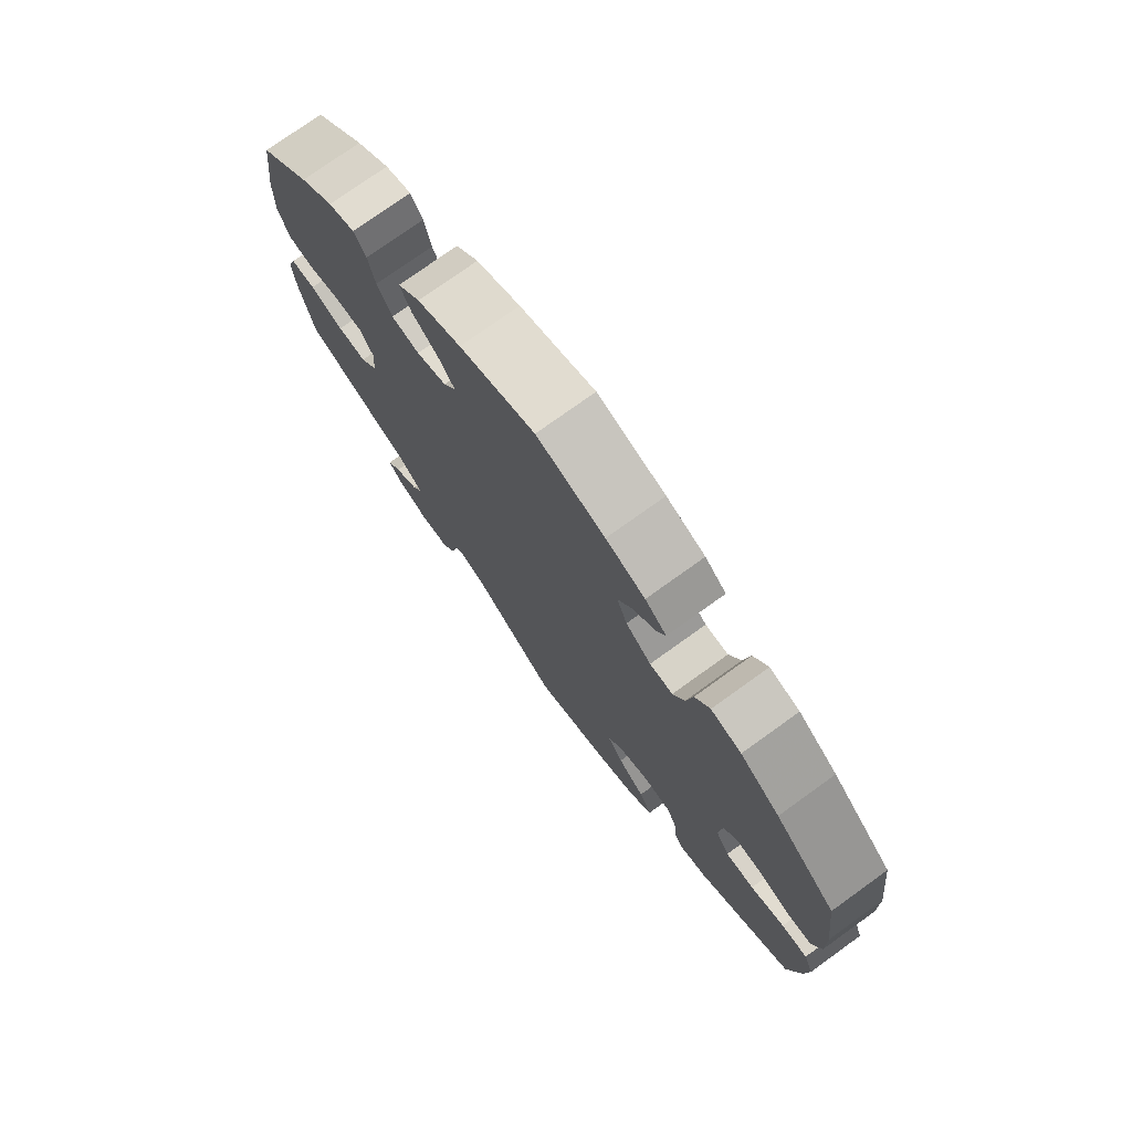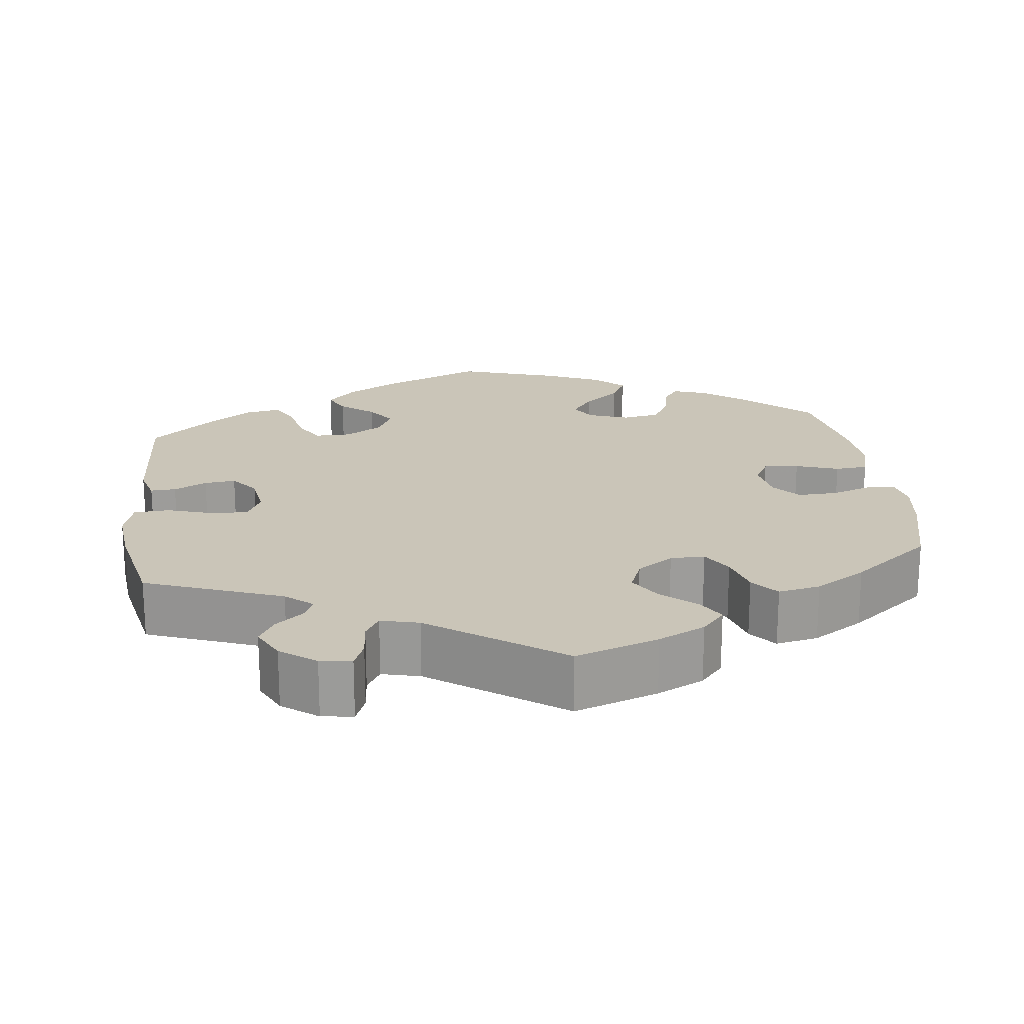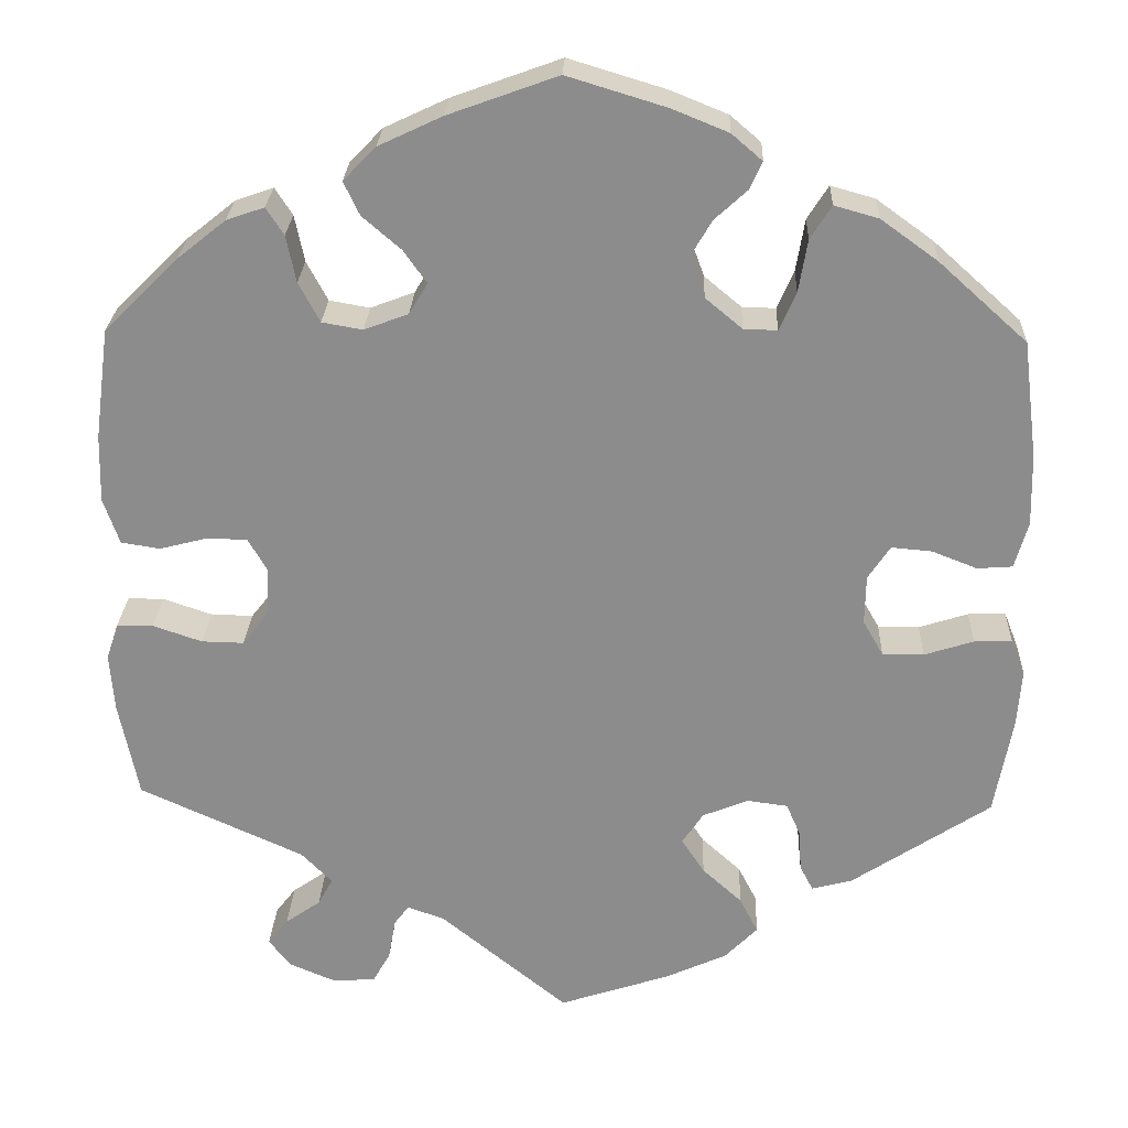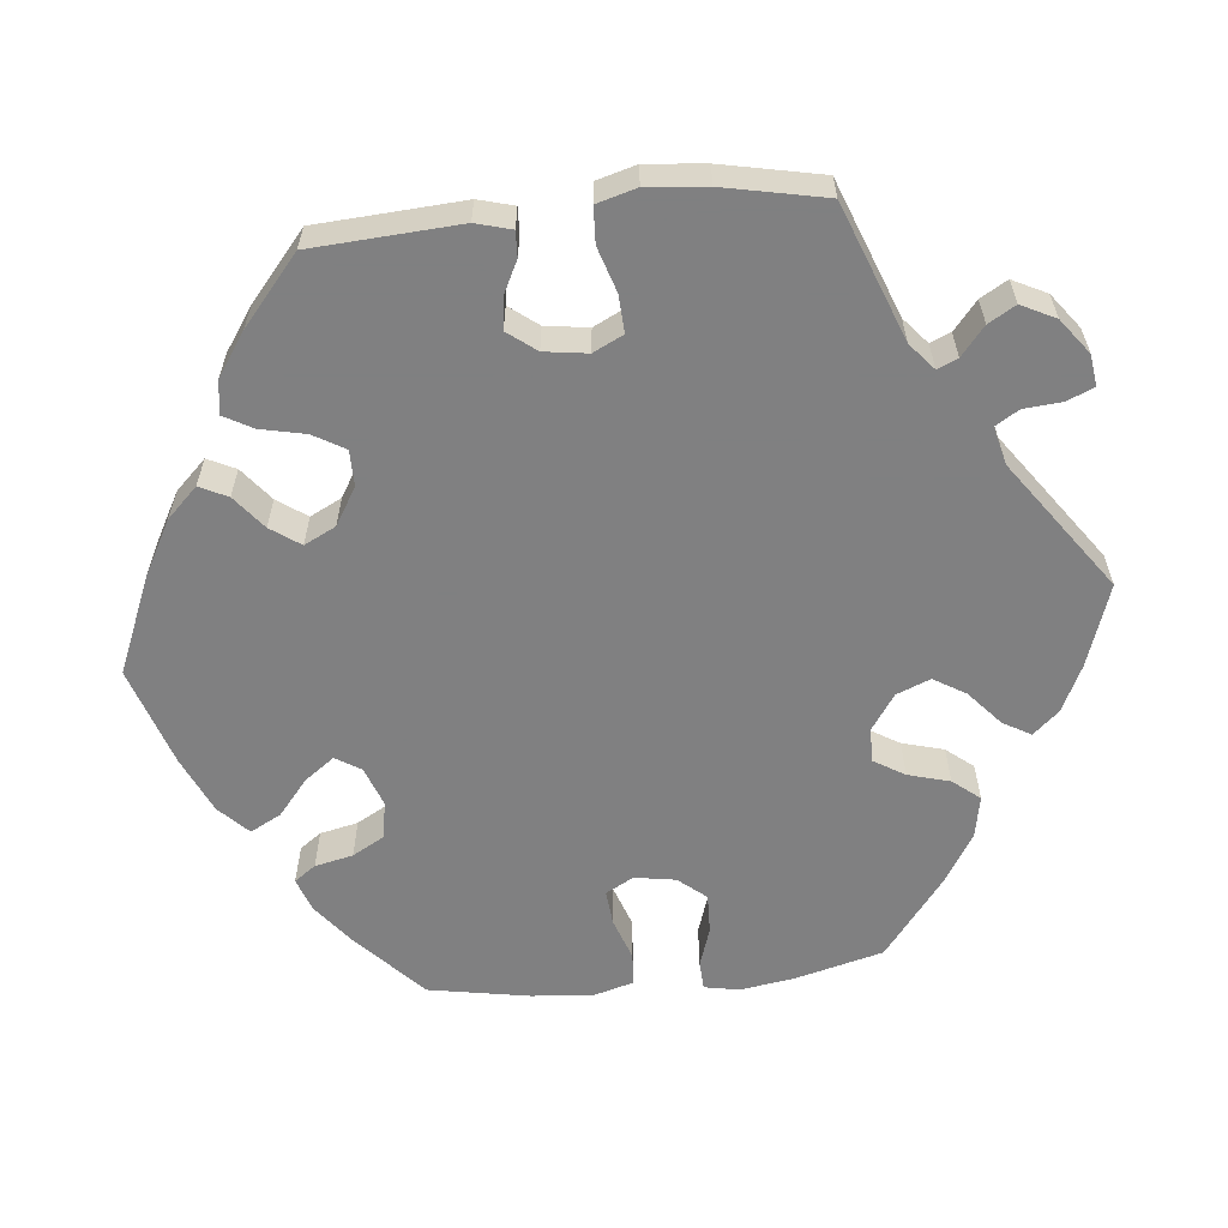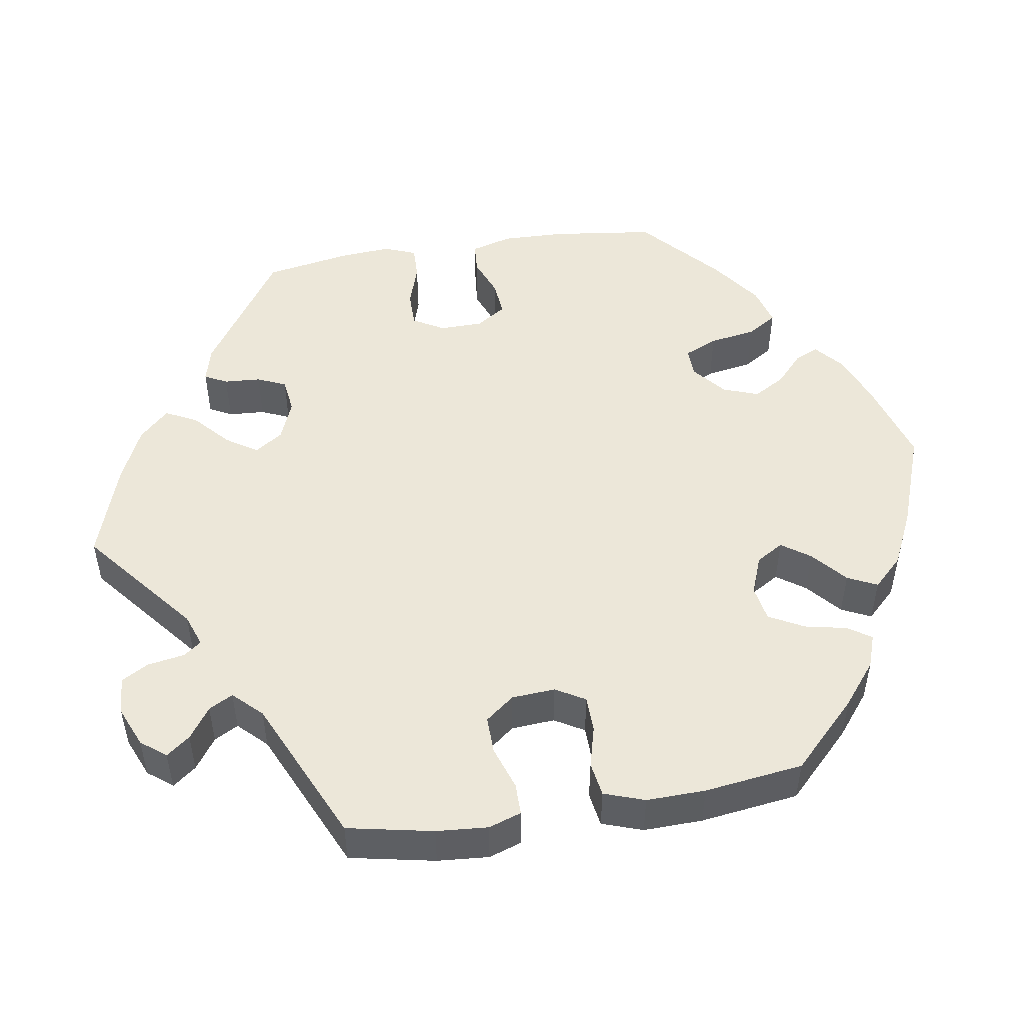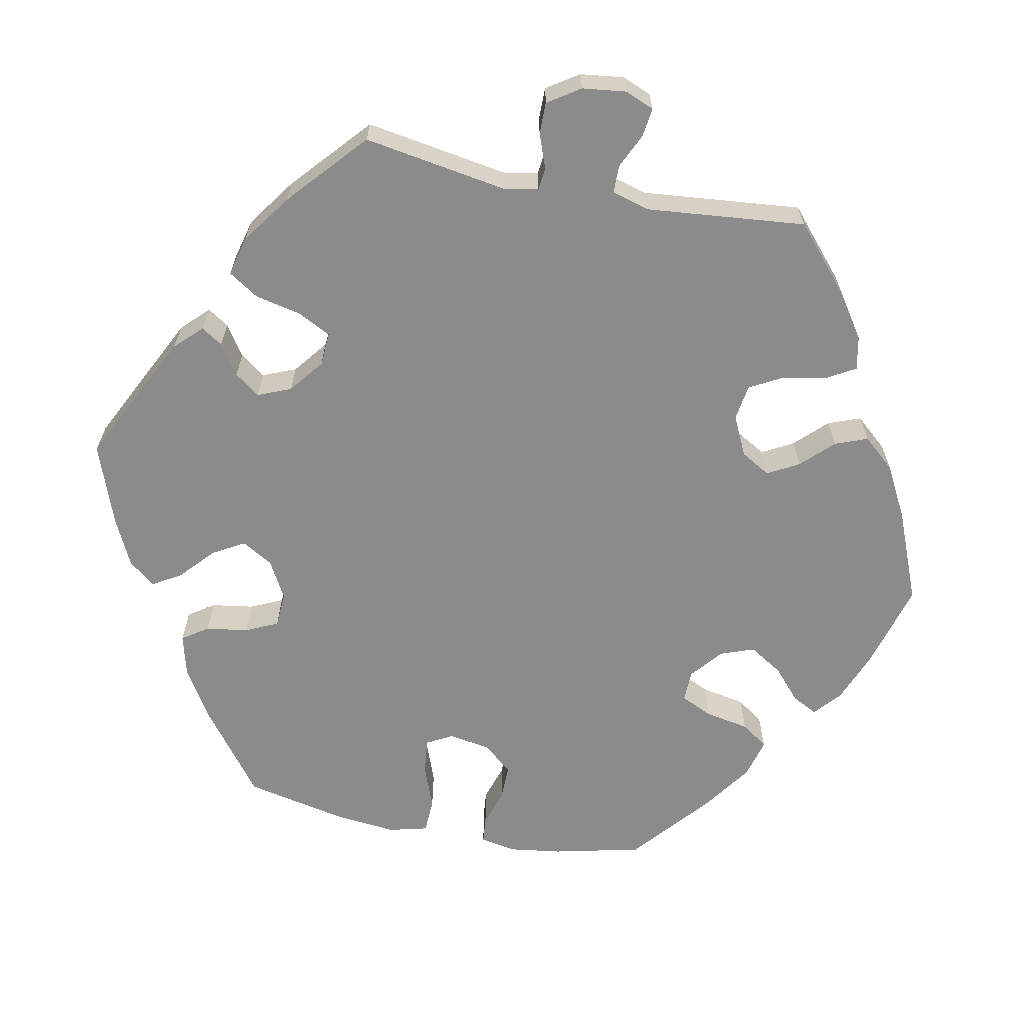
<metadata>
{"format":"obj","ext":"obj","renderer":"f3d","projection":"perspective","resolution":1024,"background":"white","views":[{"elev":75.8,"azim":54.3,"up":"+Z"},{"elev":20.3,"azim":-127.2,"up":"+Y"},{"elev":25.4,"azim":2.3,"up":"+Z"},{"elev":-60.0,"azim":155.8,"up":"+Y"},{"elev":49.8,"azim":-99.1,"up":"+Y"},{"elev":-63.9,"azim":-161.3,"up":"+Y"}]}
</metadata>
<code>
v 0.111 0.07 0.544
v 0.175 0.07 0.518
v 0.21 0.07 0.488
v 0.196 0.07 0.457
v 0.159 0.07 0.423
v 0.135 0.07 0.382
v 0.152 0.07 0.336
v 0.194 0.07 0.301
v 0.232 0.07 0.3
v 0.251 0.07 0.343
v 0.261 0.07 0.403
v 0.285 0.07 0.441
v 0.335 0.07 0.427
v 0.4 0.07 0.38
v 0.5 0.07 0.29
v 0.517 0.07 0.156
v 0.519 0.07 0.076
v 0.504 0.07 0.023
v 0.464 0.07 0.02
v 0.413 0.07 0.04
v 0.367 0.07 0.044
v 0.342 0.07 0.006
v 0.341 0.07 -0.05
v 0.364 0.07 -0.09
v 0.411 0.07 -0.09
v 0.467 0.07 -0.072
v 0.51 0.07 -0.071
v 0.526 0.07 -0.112
v 0.521 0.07 -0.178
v 0.501 0.07 -0.289
v 0.343 0.07 -0.394
v 0.297 0.07 -0.406
v 0.282 0.07 -0.377
v 0.279 0.07 -0.33
v 0.263 0.07 -0.293
v 0.217 0.07 -0.287
v 0.165 0.07 -0.308
v 0.141 0.07 -0.344
v 0.167 0.07 -0.384
v 0.212 0.07 -0.425
v 0.233 0.07 -0.466
v 0.196 0.07 -0.504
v 0.126 0.07 -0.536
v 0 0.07 -0.578
v -0.145 0.07 -0.46
v -0.187 0.07 -0.445
v -0.204 0.07 -0.468
v -0.212 0.07 -0.515
v -0.232 0.07 -0.55
v -0.281 0.07 -0.553
v -0.333 0.07 -0.531
v -0.358 0.07 -0.499
v -0.335 0.07 -0.469
v -0.295 0.07 -0.441
v -0.278 0.07 -0.41
v -0.313 0.07 -0.374
v -0.5 0.07 -0.289
v -0.522 0.07 -0.179
v -0.527 0.07 -0.113
v -0.513 0.07 -0.071
v -0.472 0.07 -0.071
v -0.416 0.07 -0.09
v -0.368 0.07 -0.091
v -0.339 0.07 -0.054
v -0.335 0.07 0.002
v -0.357 0.07 0.04
v -0.403 0.07 0.041
v -0.457 0.07 0.027
v -0.501 0.07 0.034
v -0.519 0.07 0.086
v -0.517 0.07 0.162
v -0.5 0.07 0.289
v -0.416 0.07 0.372
v -0.361 0.07 0.416
v -0.318 0.07 0.431
v -0.298 0.07 0.4
v -0.287 0.07 0.347
v -0.263 0.07 0.302
v -0.217 0.07 0.294
v -0.167 0.07 0.313
v -0.146 0.07 0.348
v -0.172 0.07 0.385
v -0.216 0.07 0.423
v -0.234 0.07 0.461
v -0.197 0.07 0.499
v -0.125 0.07 0.533
v -0.001 0.07 0.578
v 0.111 0 0.544
v 0.175 0 0.518
v 0.21 0 0.488
v 0.196 0 0.457
v 0.159 0 0.423
v 0.135 0 0.382
v 0.152 0 0.336
v 0.194 0 0.301
v 0.232 0 0.3
v 0.251 0 0.343
v 0.261 0 0.403
v 0.285 0 0.441
v 0.335 0 0.427
v 0.4 0 0.38
v 0.5 0 0.29
v 0.517 0 0.156
v 0.519 0 0.076
v 0.504 0 0.023
v 0.464 0 0.02
v 0.413 0 0.04
v 0.367 0 0.044
v 0.342 0 0.006
v 0.341 0 -0.05
v 0.364 0 -0.09
v 0.411 0 -0.09
v 0.467 0 -0.072
v 0.51 0 -0.071
v 0.526 0 -0.112
v 0.521 0 -0.178
v 0.501 0 -0.289
v 0.343 0 -0.394
v 0.297 0 -0.406
v 0.282 0 -0.377
v 0.279 0 -0.33
v 0.263 0 -0.293
v 0.217 0 -0.287
v 0.165 0 -0.308
v 0.141 0 -0.344
v 0.167 0 -0.384
v 0.212 0 -0.425
v 0.233 0 -0.466
v 0.196 0 -0.504
v 0.126 0 -0.536
v 0 0 -0.578
v -0.145 0 -0.46
v -0.187 0 -0.445
v -0.204 0 -0.468
v -0.212 0 -0.515
v -0.232 0 -0.55
v -0.281 0 -0.553
v -0.333 0 -0.531
v -0.358 0 -0.499
v -0.335 0 -0.469
v -0.295 0 -0.441
v -0.278 0 -0.41
v -0.313 0 -0.374
v -0.5 0 -0.289
v -0.522 0 -0.179
v -0.527 0 -0.113
v -0.513 0 -0.071
v -0.472 0 -0.071
v -0.416 0 -0.09
v -0.368 0 -0.091
v -0.339 0 -0.054
v -0.335 0 0.002
v -0.357 0 0.04
v -0.403 0 0.041
v -0.457 0 0.027
v -0.501 0 0.034
v -0.519 0 0.086
v -0.517 0 0.162
v -0.5 0 0.289
v -0.416 0 0.372
v -0.361 0 0.416
v -0.318 0 0.431
v -0.298 0 0.4
v -0.287 0 0.347
v -0.263 0 0.302
v -0.217 0 0.294
v -0.167 0 0.313
v -0.146 0 0.348
v -0.172 0 0.385
v -0.216 0 0.423
v -0.234 0 0.461
v -0.197 0 0.499
v -0.125 0 0.533
v -0.001 0 0.578
f 82 83 84 85
f 81 82 85 86
f 74 75 76 77
f 74 77 78
f 73 74 78
f 72 73 78
f 71 72 78 79
f 67 68 69 70
f 66 67 70 71
f 59 60 61 62
f 59 62 63
f 56 57 58 59
f 55 56 59 63
f 51 52 53 54
f 51 54 55
f 50 51 55
f 47 48 49 50
f 46 47 50 55
f 45 46 55 63
f 39 40 41 42
f 38 39 42 43
f 31 32 33 34
f 31 34 35
f 30 31 35
f 29 30 35 36
f 25 26 27 28
f 24 25 28 29
f 17 18 19 20
f 17 20 21
f 16 17 21
f 15 16 21
f 14 15 21 22
f 10 11 12 13
f 9 10 13 14
f 2 3 4 5
f 2 5 6
f 1 2 6
f 81 86 87 1
f 66 71 79 80
f 65 66 80
f 64 65 80 81
f 44 45 63 64
f 38 43 44 64
f 37 38 64 81
f 36 37 81 1
f 24 29 36
f 23 24 36
f 22 23 36
f 9 14 22 36
f 8 9 36
f 7 8 36
f 6 7 36
f 1 6 36
f 172 171 170 169
f 173 172 169 168
f 164 163 162 161
f 165 164 161
f 165 161 160
f 165 160 159
f 166 165 159 158
f 157 156 155 154
f 158 157 154 153
f 149 148 147 146
f 150 149 146
f 146 145 144 143
f 150 146 143 142
f 141 140 139 138
f 142 141 138
f 142 138 137
f 137 136 135 134
f 142 137 134 133
f 150 142 133 132
f 129 128 127 126
f 130 129 126 125
f 121 120 119 118
f 122 121 118
f 122 118 117
f 123 122 117 116
f 115 114 113 112
f 116 115 112 111
f 107 106 105 104
f 108 107 104
f 108 104 103
f 108 103 102
f 109 108 102 101
f 100 99 98 97
f 101 100 97 96
f 92 91 90 89
f 93 92 89
f 93 89 88
f 88 174 173 168
f 167 166 158 153
f 167 153 152
f 168 167 152 151
f 151 150 132 131
f 151 131 130 125
f 168 151 125 124
f 88 168 124 123
f 123 116 111
f 123 111 110
f 123 110 109
f 123 109 101 96
f 123 96 95
f 123 95 94
f 123 94 93
f 123 93 88
f 1 88 89 2
f 2 89 90 3
f 3 90 91 4
f 4 91 92 5
f 5 92 93 6
f 6 93 94 7
f 7 94 95 8
f 8 95 96 9
f 9 96 97 10
f 10 97 98 11
f 11 98 99 12
f 12 99 100 13
f 13 100 101 14
f 14 101 102 15
f 15 102 103 16
f 16 103 104 17
f 17 104 105 18
f 18 105 106 19
f 19 106 107 20
f 20 107 108 21
f 21 108 109 22
f 22 109 110 23
f 23 110 111 24
f 24 111 112 25
f 25 112 113 26
f 26 113 114 27
f 27 114 115 28
f 28 115 116 29
f 29 116 117 30
f 30 117 118 31
f 31 118 119 32
f 32 119 120 33
f 33 120 121 34
f 34 121 122 35
f 35 122 123 36
f 36 123 124 37
f 37 124 125 38
f 38 125 126 39
f 39 126 127 40
f 40 127 128 41
f 41 128 129 42
f 42 129 130 43
f 43 130 131 44
f 44 131 132 45
f 45 132 133 46
f 46 133 134 47
f 47 134 135 48
f 48 135 136 49
f 49 136 137 50
f 50 137 138 51
f 51 138 139 52
f 52 139 140 53
f 53 140 141 54
f 54 141 142 55
f 55 142 143 56
f 56 143 144 57
f 57 144 145 58
f 58 145 146 59
f 59 146 147 60
f 60 147 148 61
f 61 148 149 62
f 62 149 150 63
f 63 150 151 64
f 64 151 152 65
f 65 152 153 66
f 66 153 154 67
f 67 154 155 68
f 68 155 156 69
f 69 156 157 70
f 70 157 158 71
f 71 158 159 72
f 72 159 160 73
f 73 160 161 74
f 74 161 162 75
f 75 162 163 76
f 76 163 164 77
f 77 164 165 78
f 78 165 166 79
f 79 166 167 80
f 80 167 168 81
f 81 168 169 82
f 82 169 170 83
f 83 170 171 84
f 84 171 172 85
f 85 172 173 86
f 86 173 174 87
f 87 174 88 1

</code>
